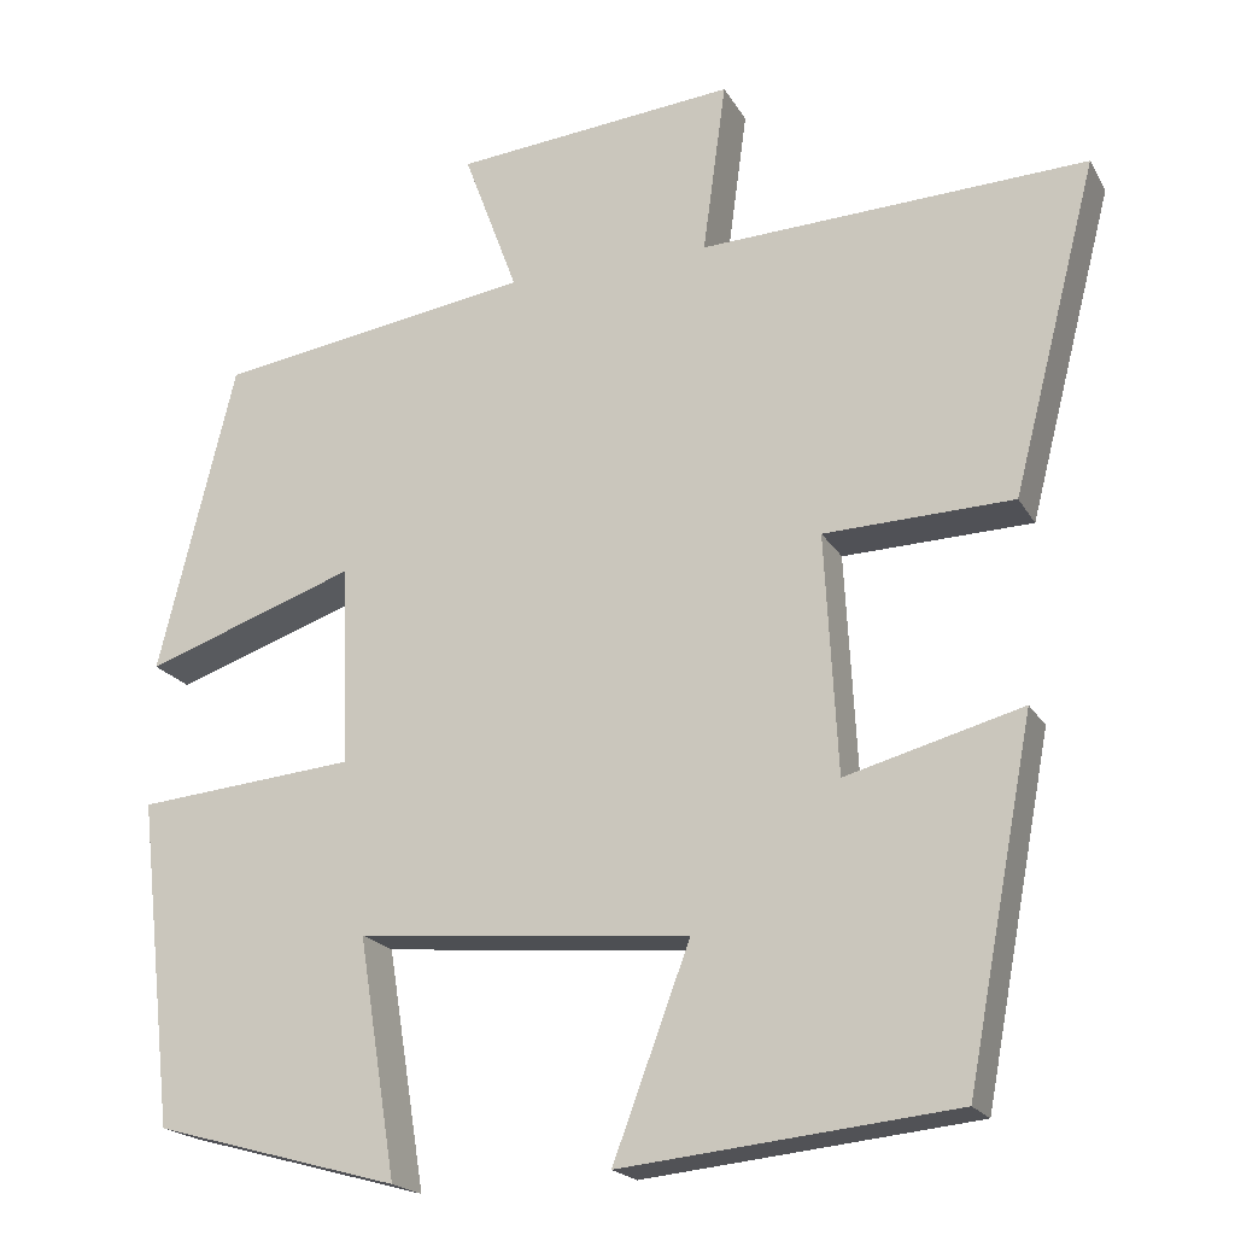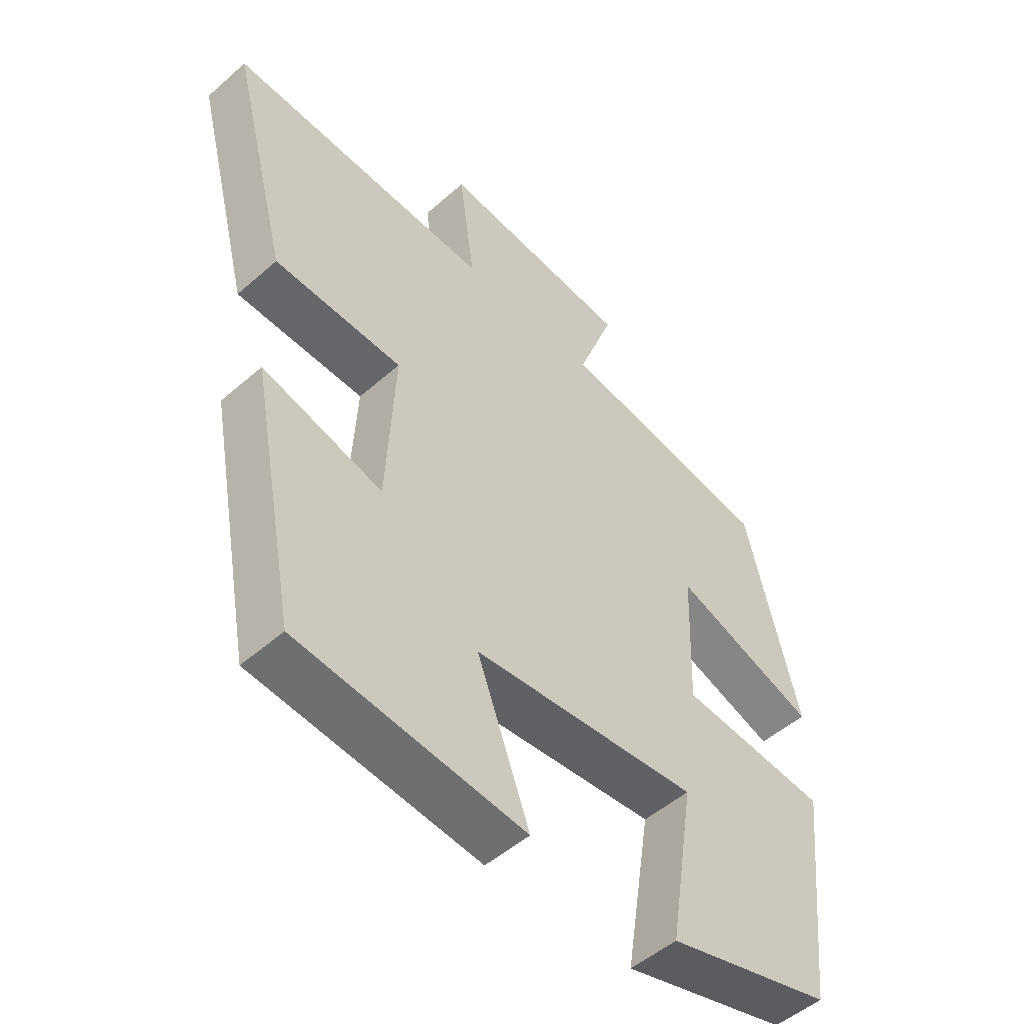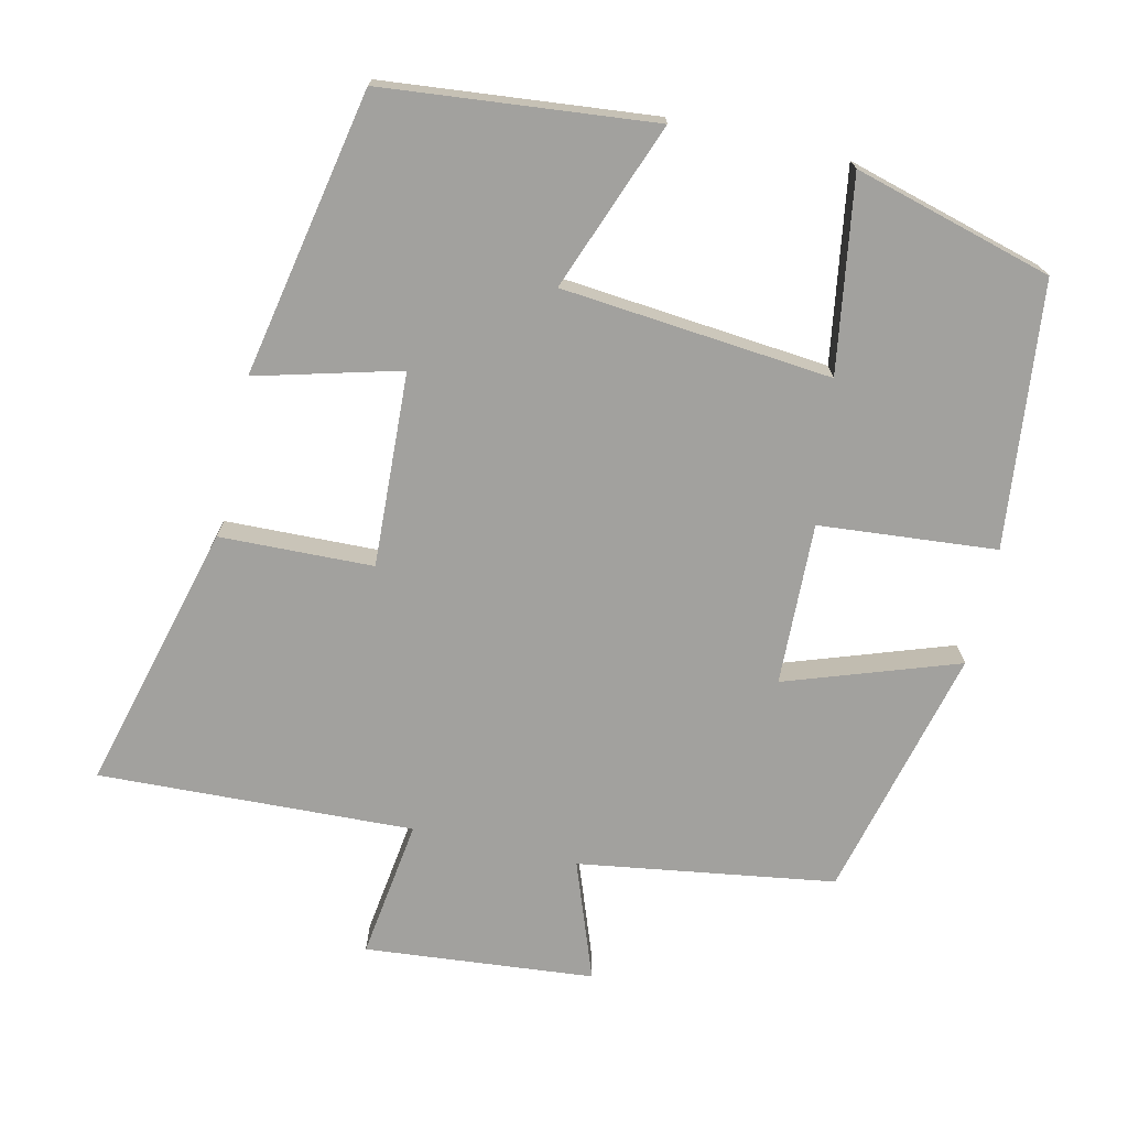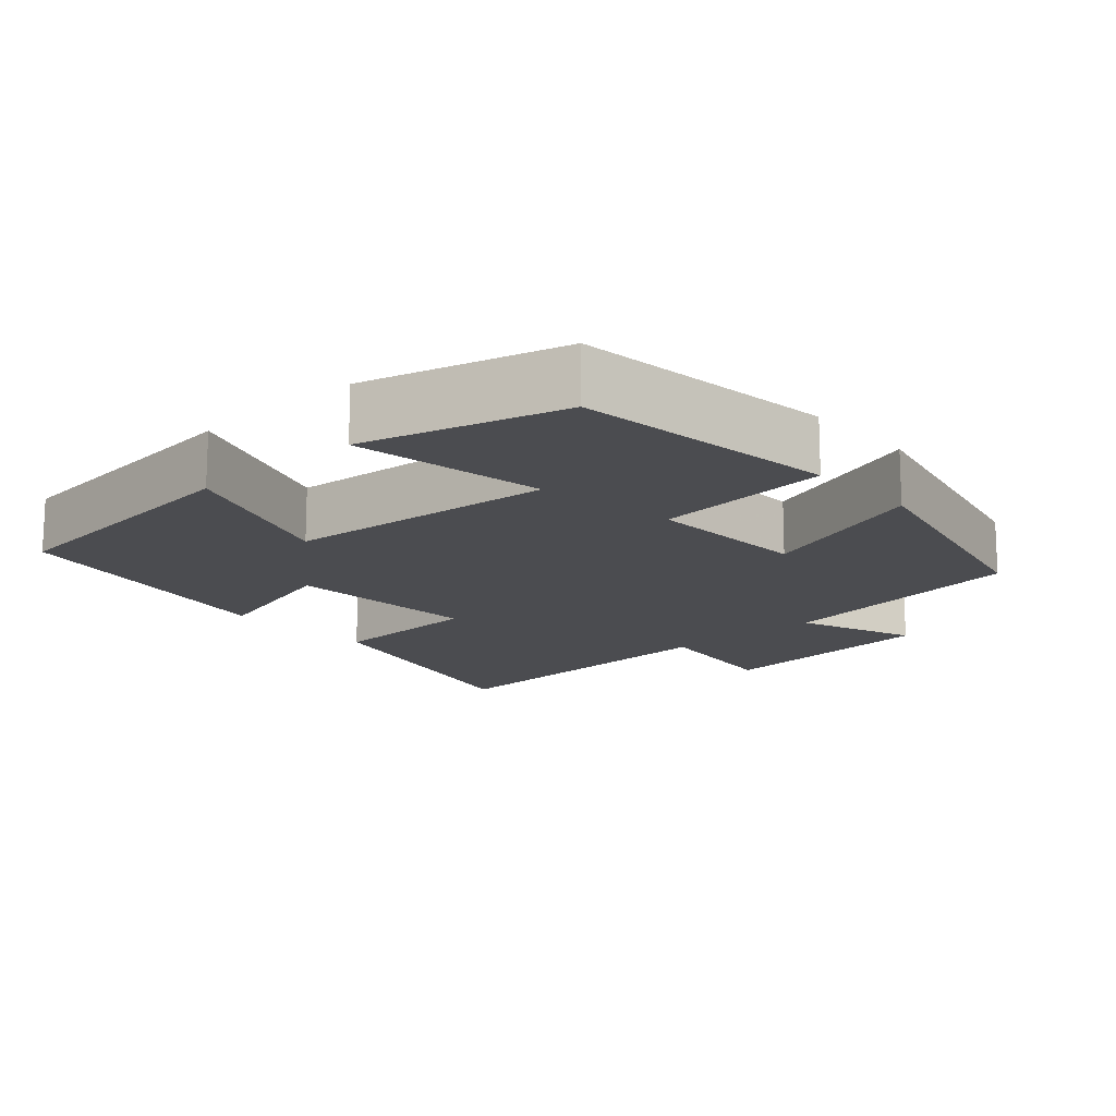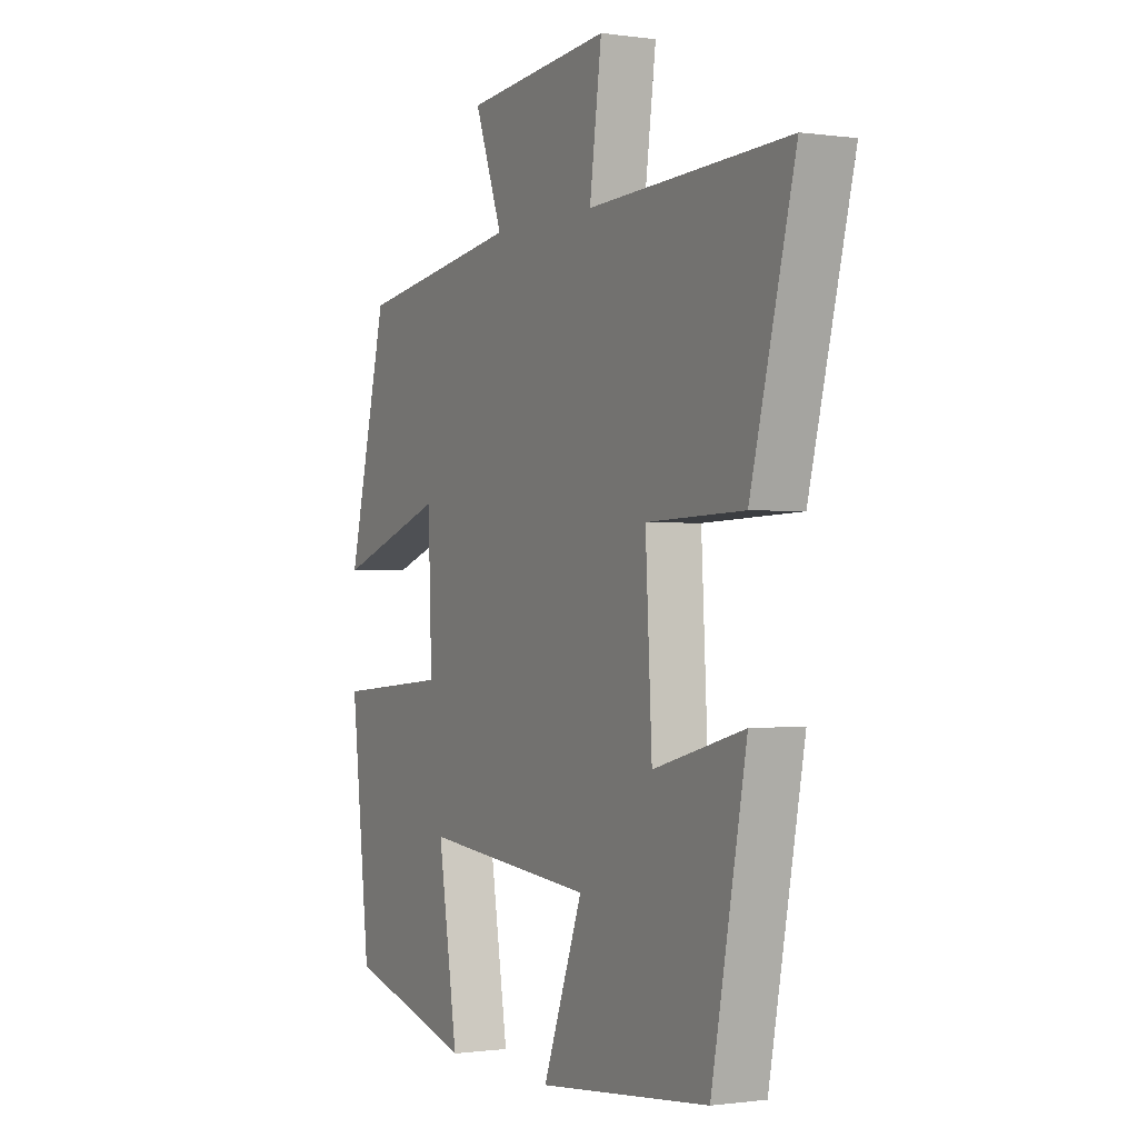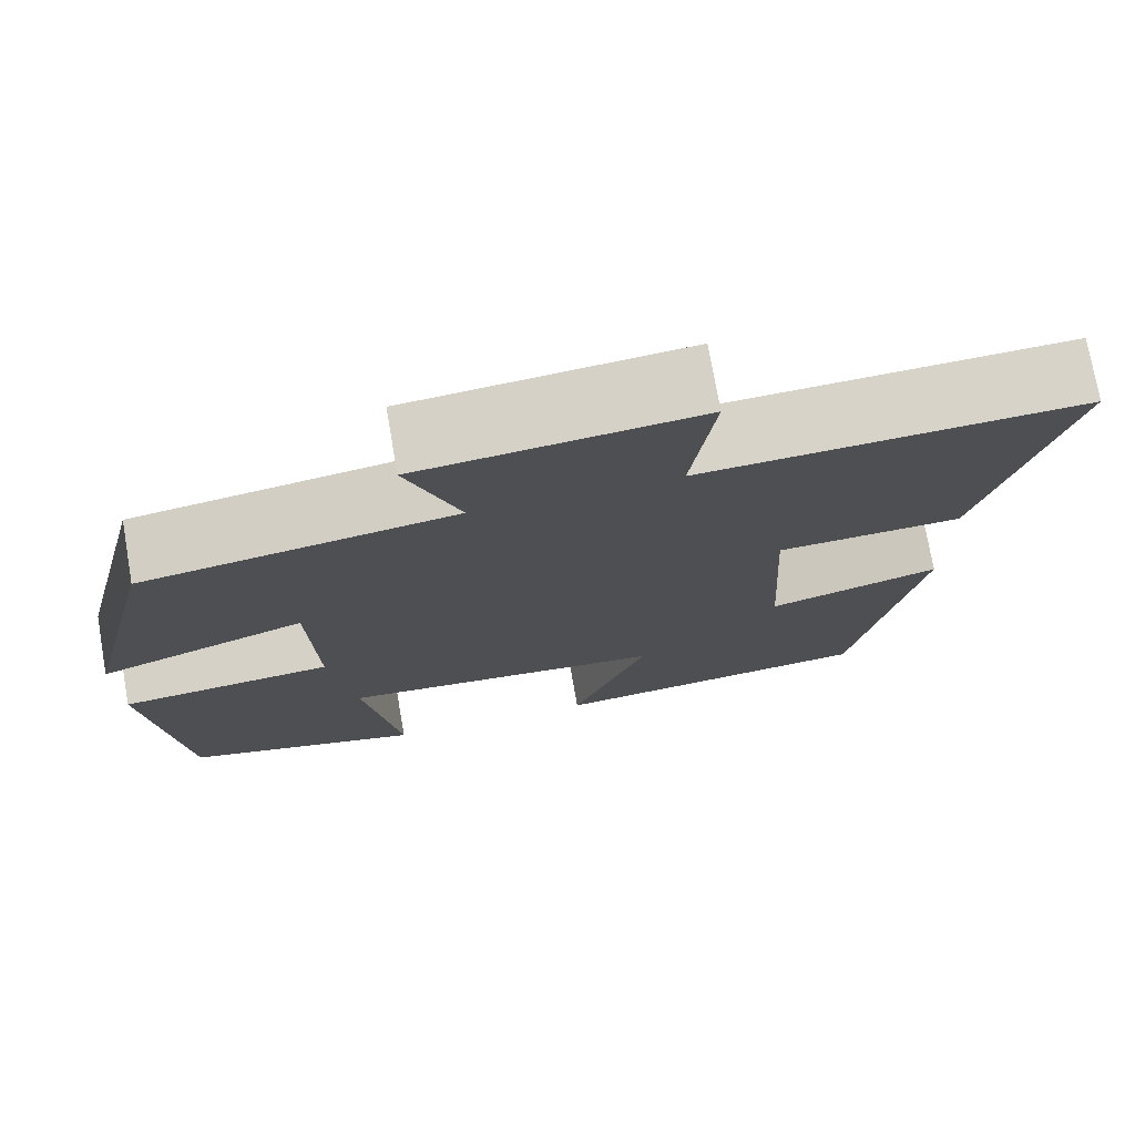
<metadata>
{"format":"obj","ext":"obj","renderer":"f3d","projection":"perspective","resolution":1024,"background":"white","views":[{"elev":-19.9,"azim":21.9,"up":"+Z"},{"elev":-50.7,"azim":133.8,"up":"+Z"},{"elev":-72.1,"azim":166.9,"up":"+Y"},{"elev":-15.2,"azim":-137.7,"up":"+Y"},{"elev":-0.6,"azim":62.1,"up":"+Z"},{"elev":74.6,"azim":-9.9,"up":"+Z"}]}
</metadata>
<code>
v -0.415 0.07 0.446
v -0.064 0.07 0.5
v -0.124 0.07 0.662
v 0.19 0.07 0.692
v 0.164 0.07 0.5
v 0.595 0.07 0.519
v 0.5 0.07 0.151
v 0.29 0.07 0.144
v 0.304 0.07 -0.122
v 0.5 0.07 -0.069
v 0.425 0.07 -0.462
v 0.055 0.07 -0.5
v 0.141 0.07 -0.27
v -0.229 0.07 -0.236
v -0.187 0.07 -0.5
v -0.459 0.07 -0.425
v -0.5 0.07 -0.063
v -0.257 0.07 -0.041
v -0.265 0.07 0.181
v -0.5 0.07 0.099
v -0.415 0 0.446
v -0.064 0 0.5
v -0.124 0 0.662
v 0.19 0 0.692
v 0.164 0 0.5
v 0.595 0 0.519
v 0.5 0 0.151
v 0.29 0 0.144
v 0.304 0 -0.122
v 0.5 0 -0.069
v 0.425 0 -0.462
v 0.055 0 -0.5
v 0.141 0 -0.27
v -0.229 0 -0.236
v -0.187 0 -0.5
v -0.459 0 -0.425
v -0.5 0 -0.063
v -0.257 0 -0.041
v -0.265 0 0.181
v -0.5 0 0.099
f 19 20 1 2
f 18 19 2
f 16 17 18
f 14 15 16
f 14 16 18
f 13 14 18 2
f 11 12 13
f 10 11 13
f 9 10 13
f 8 9 13 2
f 5 6 7 8
f 2 3 4 5
f 2 5 8
f 22 21 40 39
f 22 39 38
f 38 37 36
f 36 35 34
f 38 36 34
f 22 38 34 33
f 33 32 31
f 33 31 30
f 33 30 29
f 22 33 29 28
f 28 27 26 25
f 25 24 23 22
f 28 25 22
f 1 21 22 2
f 2 22 23 3
f 3 23 24 4
f 4 24 25 5
f 5 25 26 6
f 6 26 27 7
f 7 27 28 8
f 8 28 29 9
f 9 29 30 10
f 10 30 31 11
f 11 31 32 12
f 12 32 33 13
f 13 33 34 14
f 14 34 35 15
f 15 35 36 16
f 16 36 37 17
f 17 37 38 18
f 18 38 39 19
f 19 39 40 20
f 20 40 21 1

</code>
